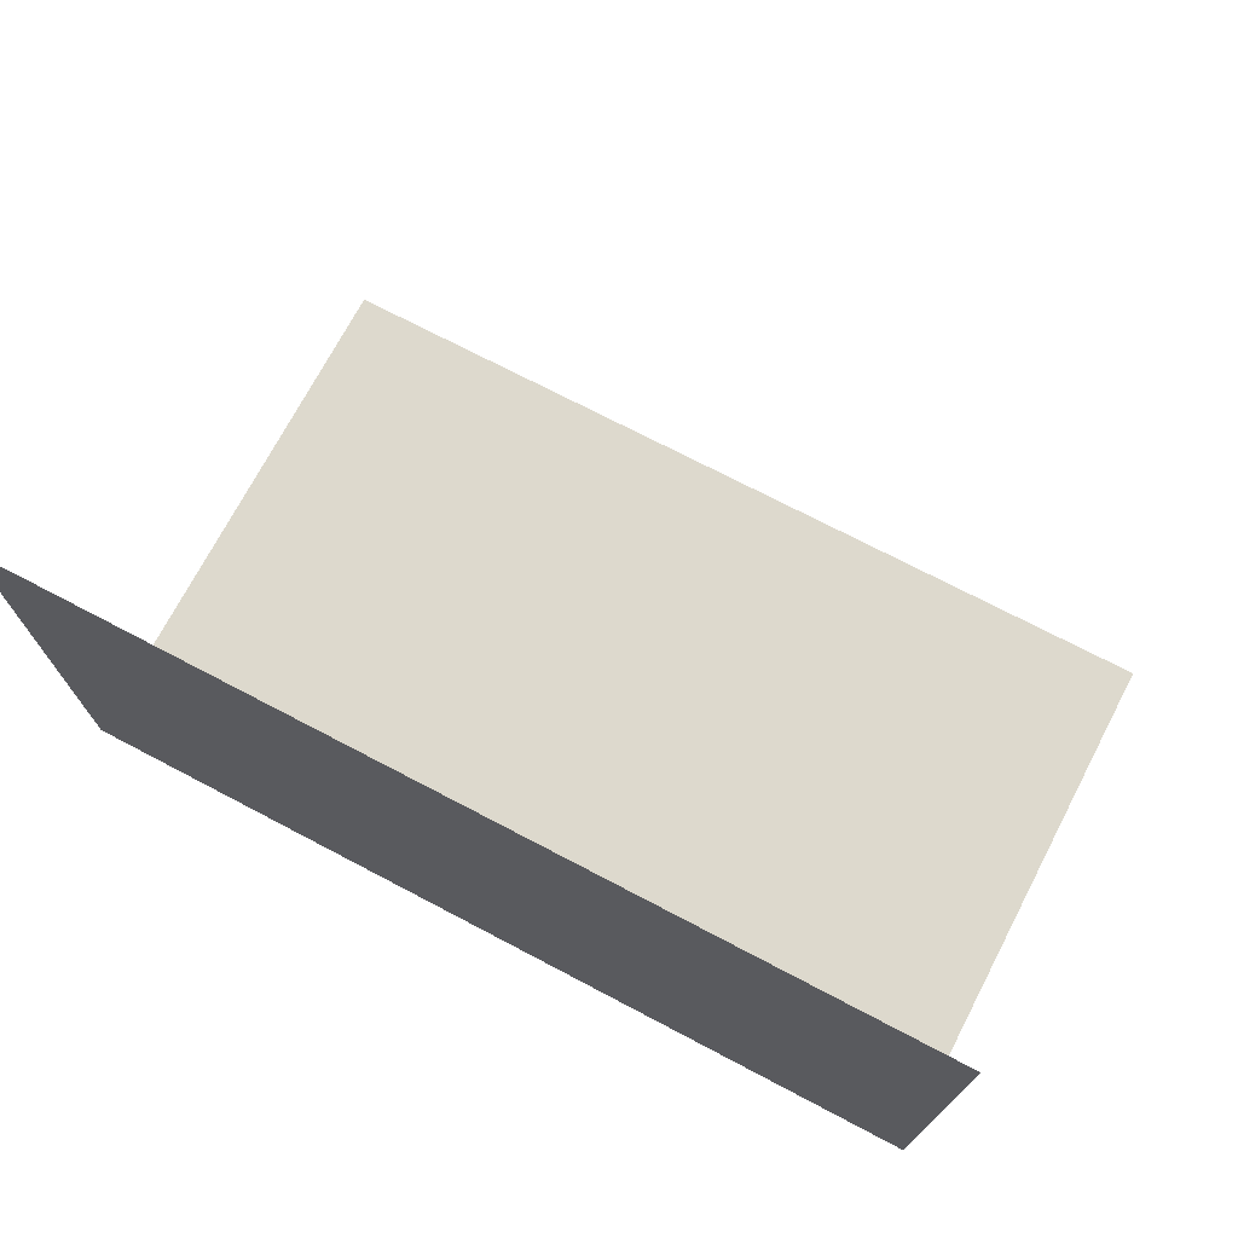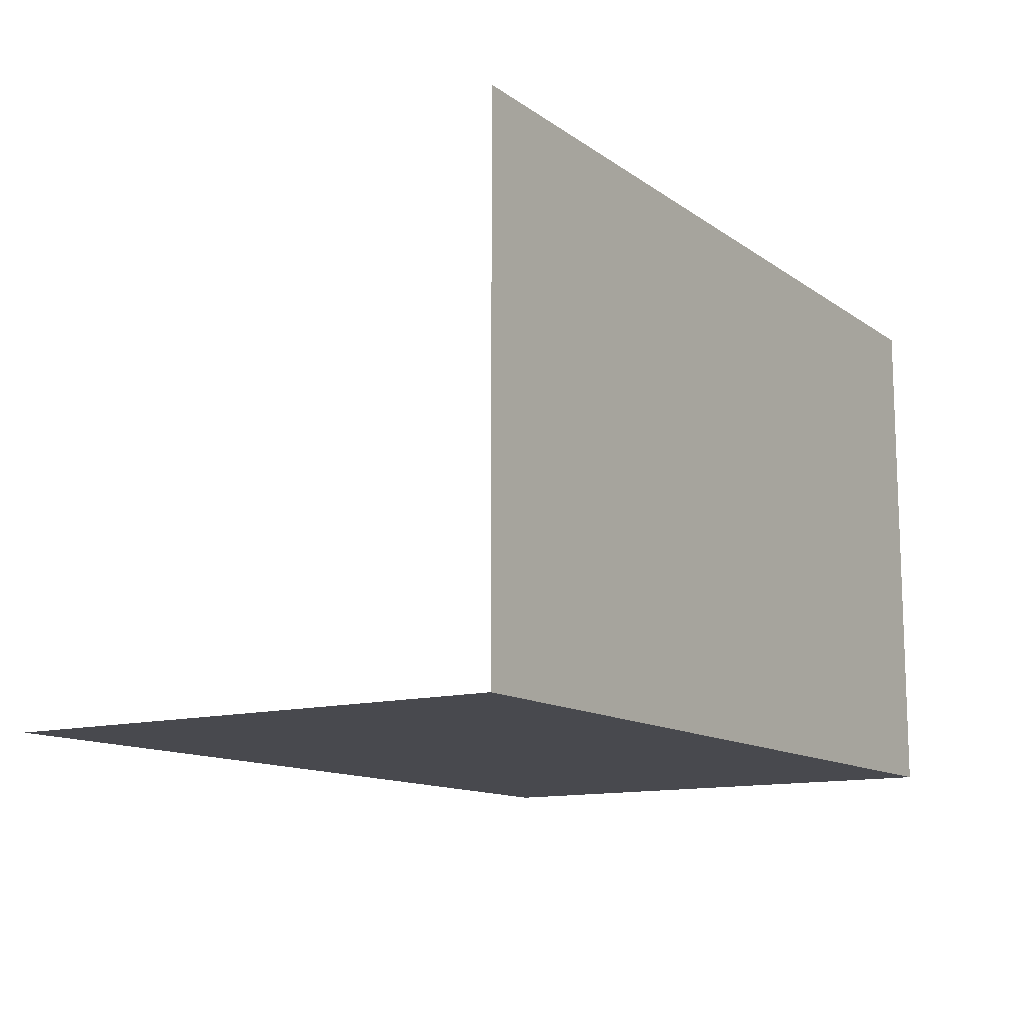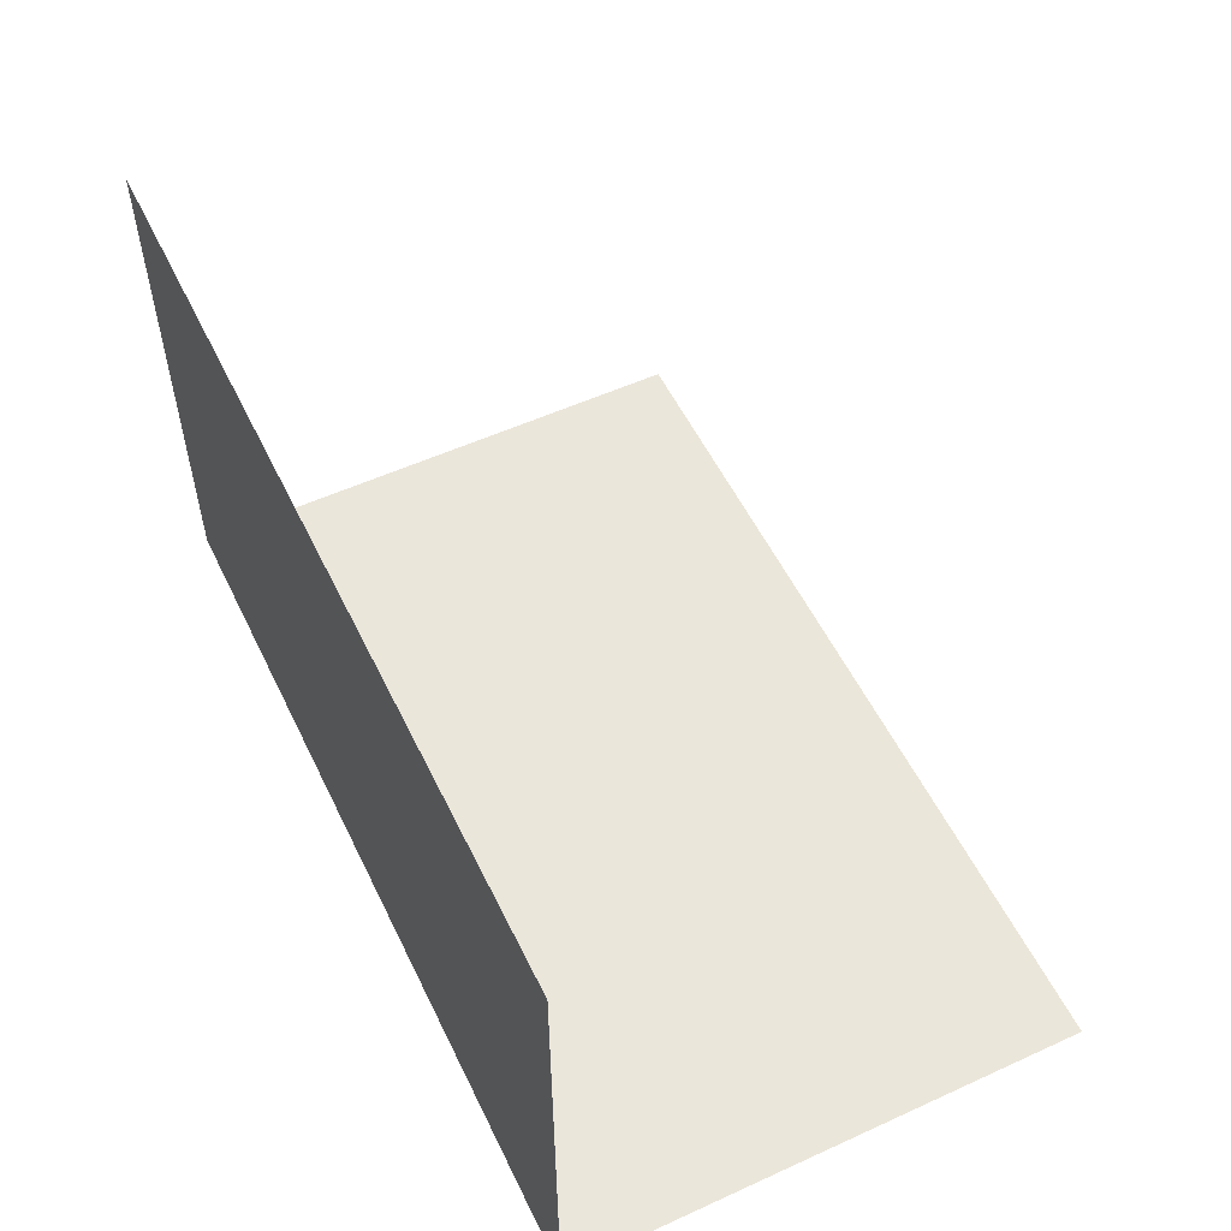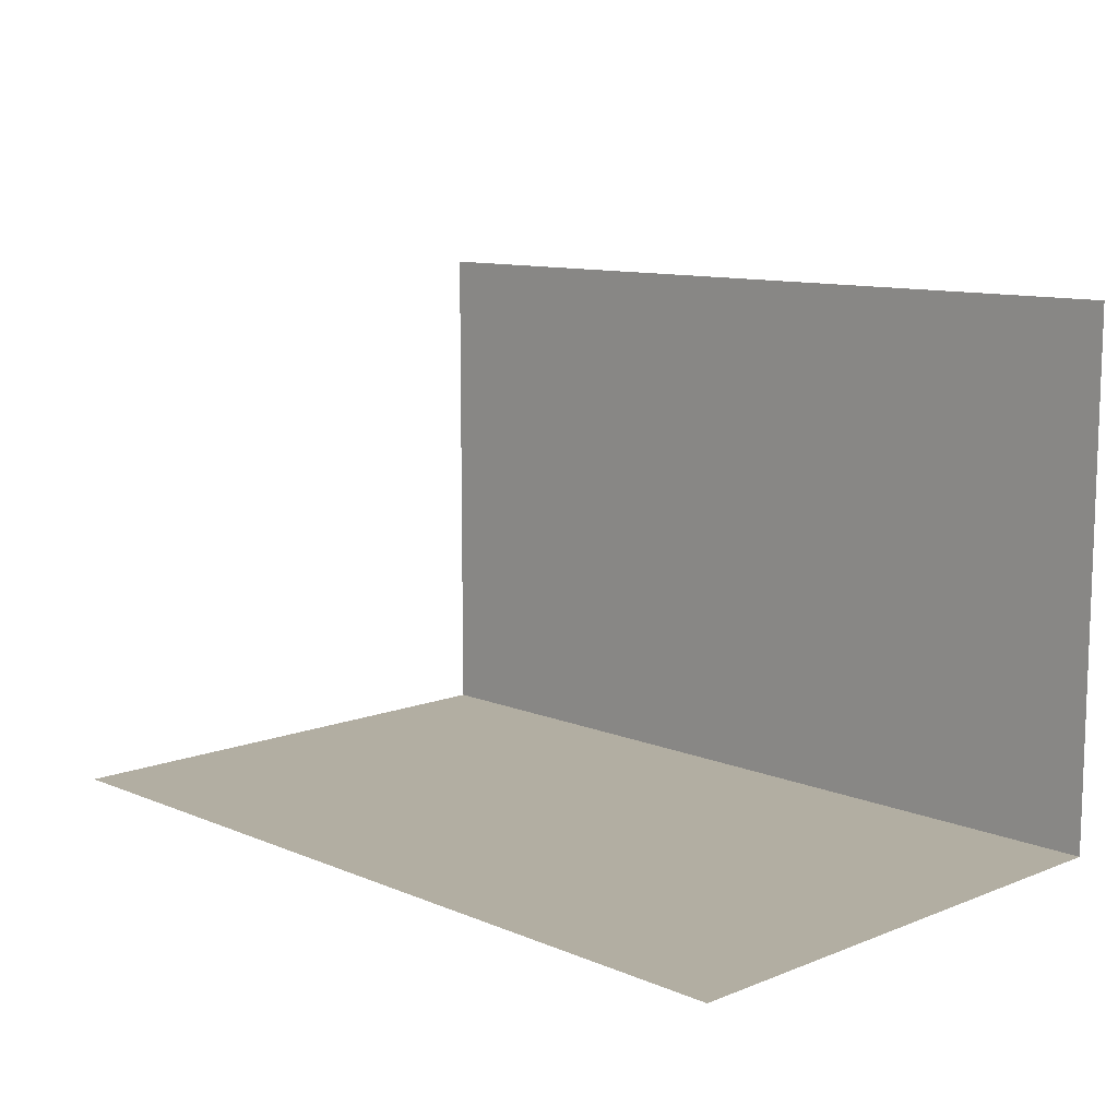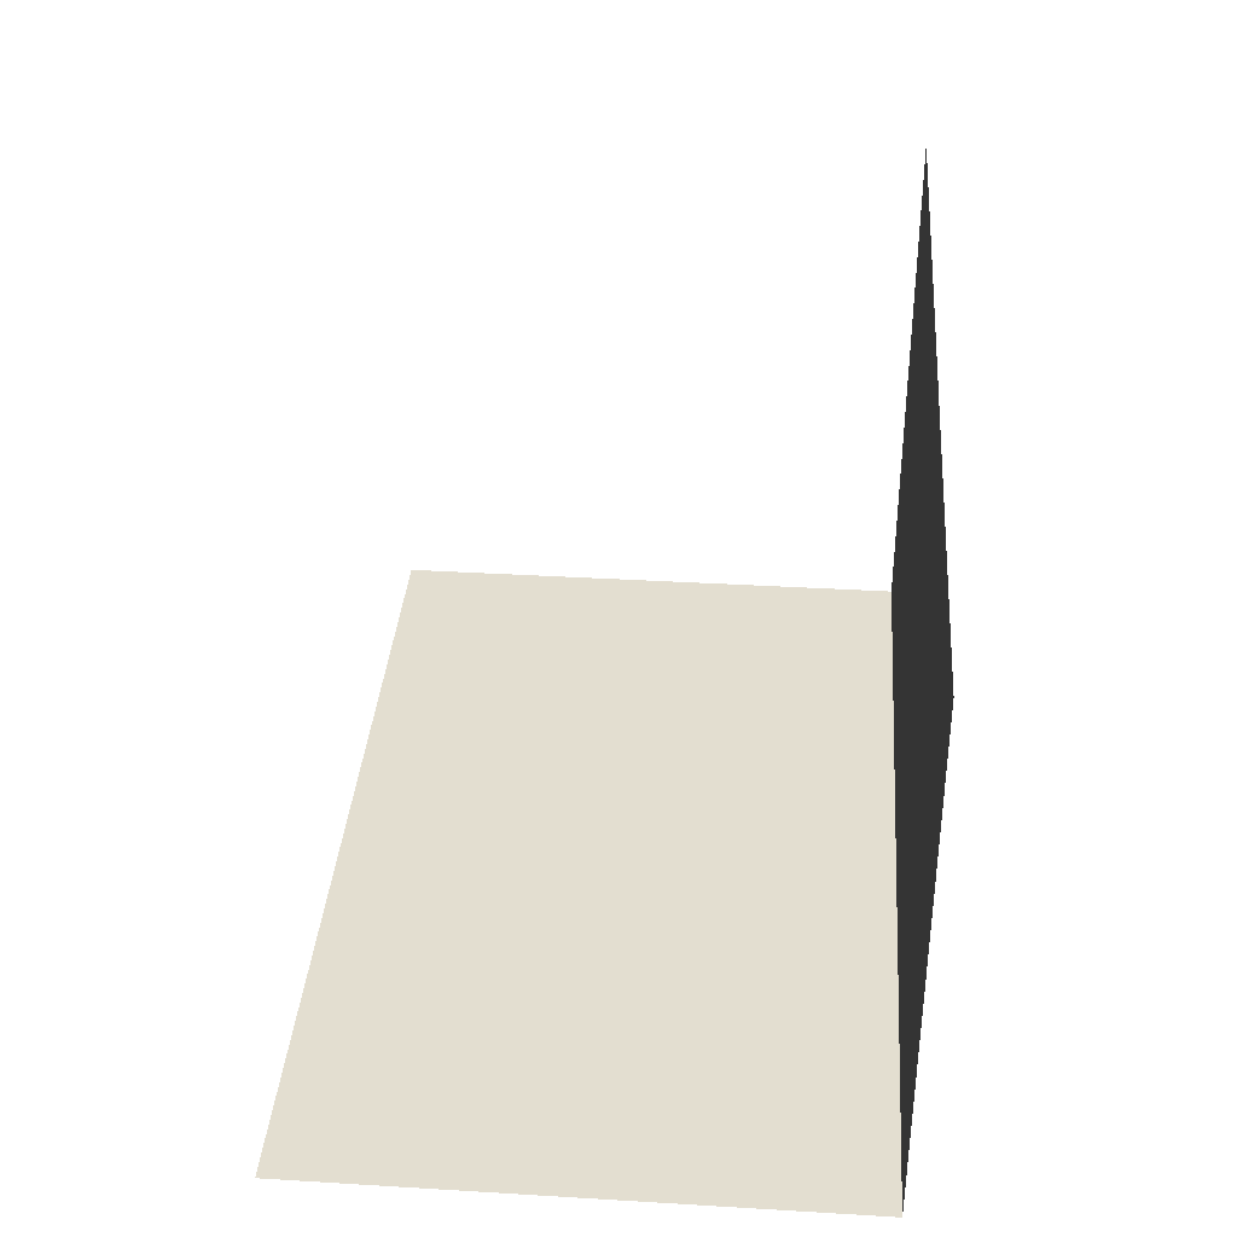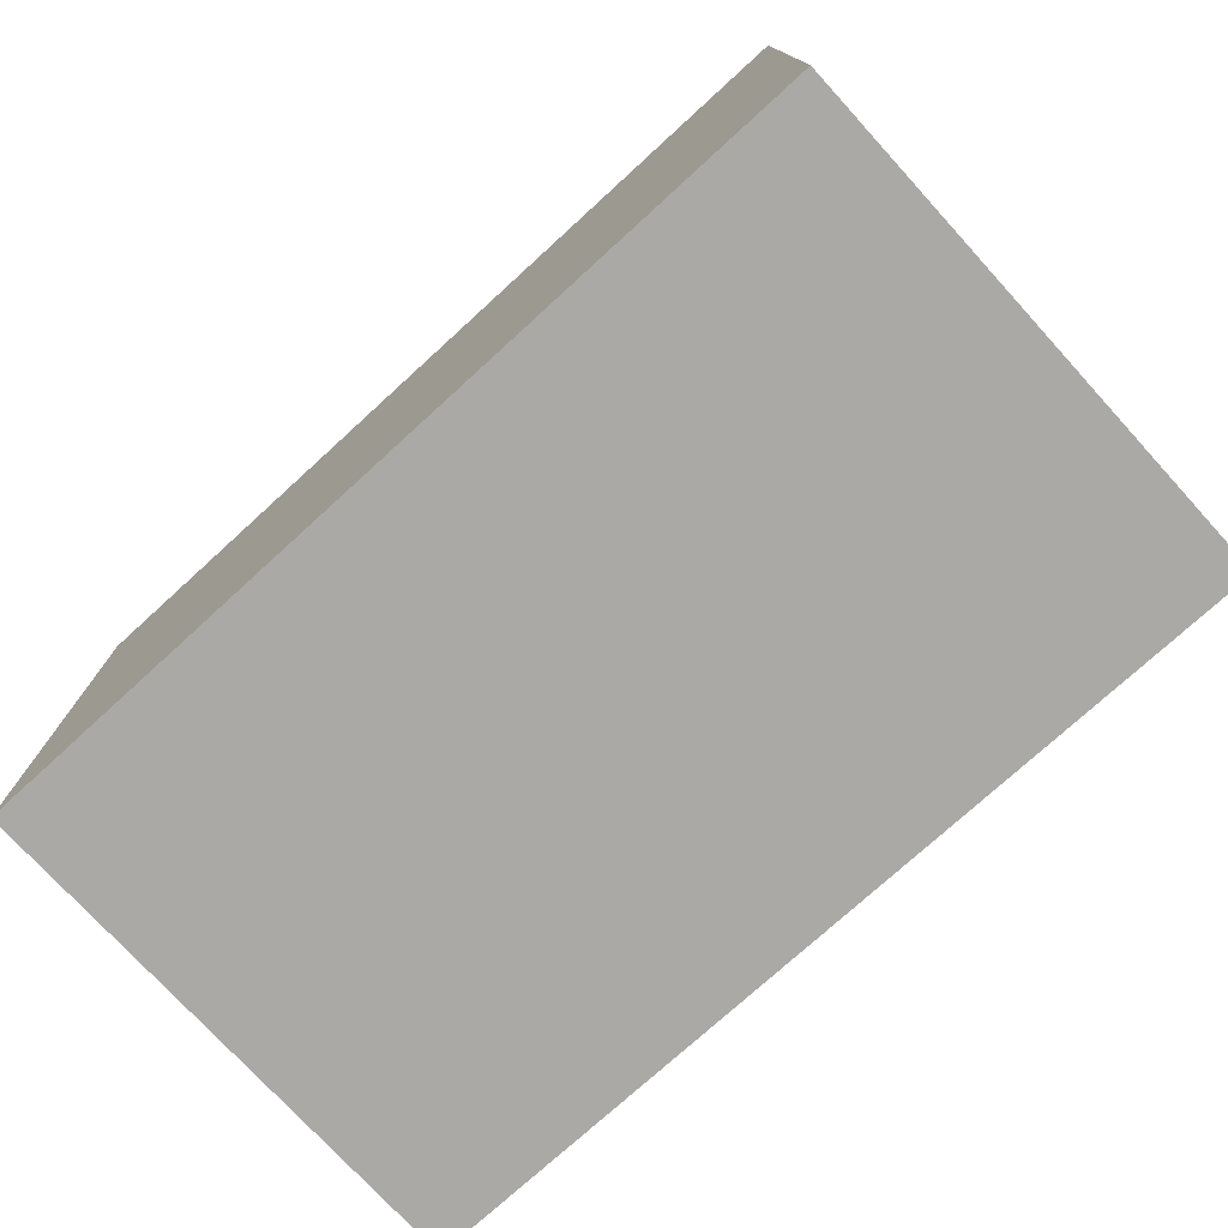
<metadata>
{"format":"obj","ext":"obj","renderer":"f3d","projection":"perspective","resolution":1024,"background":"white","views":[{"elev":71.9,"azim":-152.3,"up":"+Y"},{"elev":-12.6,"azim":122.9,"up":"+Y"},{"elev":54.9,"azim":64.3,"up":"+Z"},{"elev":10.7,"azim":-134.2,"up":"+Z"},{"elev":35.7,"azim":-85.5,"up":"+Z"},{"elev":-75.5,"azim":-137.6,"up":"+Y"}]}
</metadata>
<code>
o Cube
v -5 5 -2
v 5 5 -2
v -5 -1 -2
v 5 -1 -2
v -5 -1 4
v 5 -1 4
f 5 4 6
f 3 2 4
f 5 3 4
f 3 1 2

</code>
